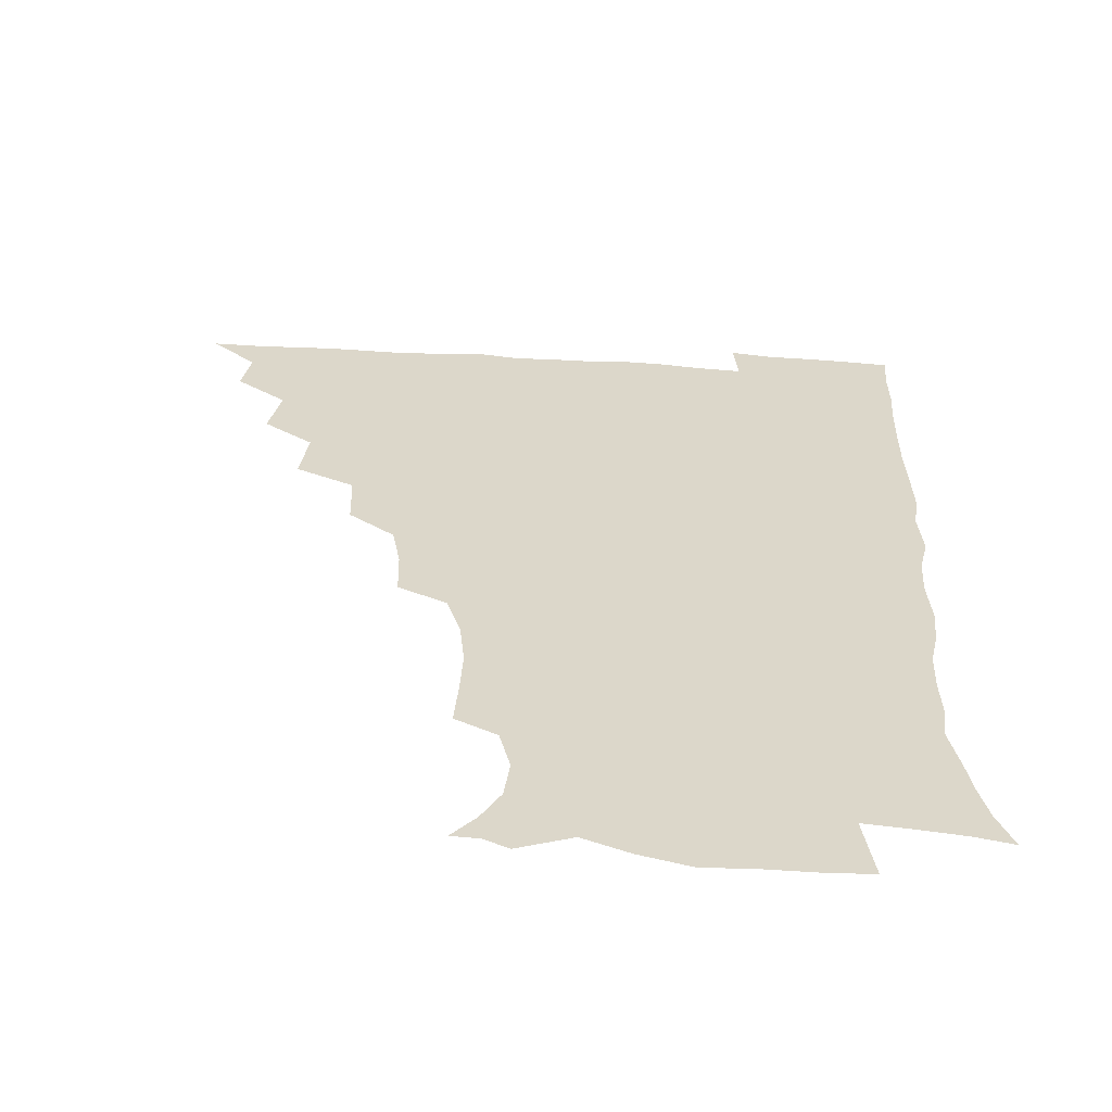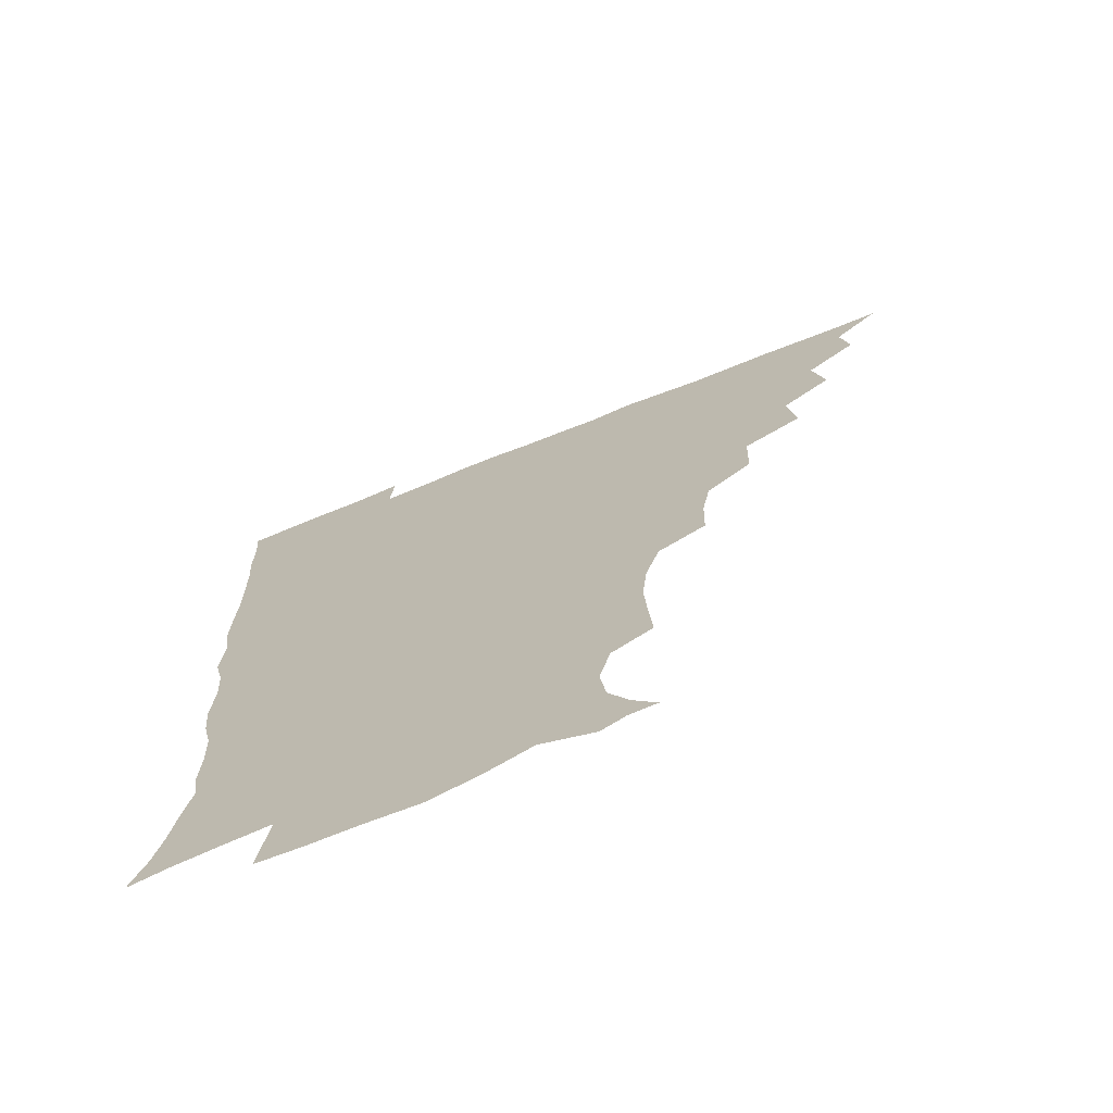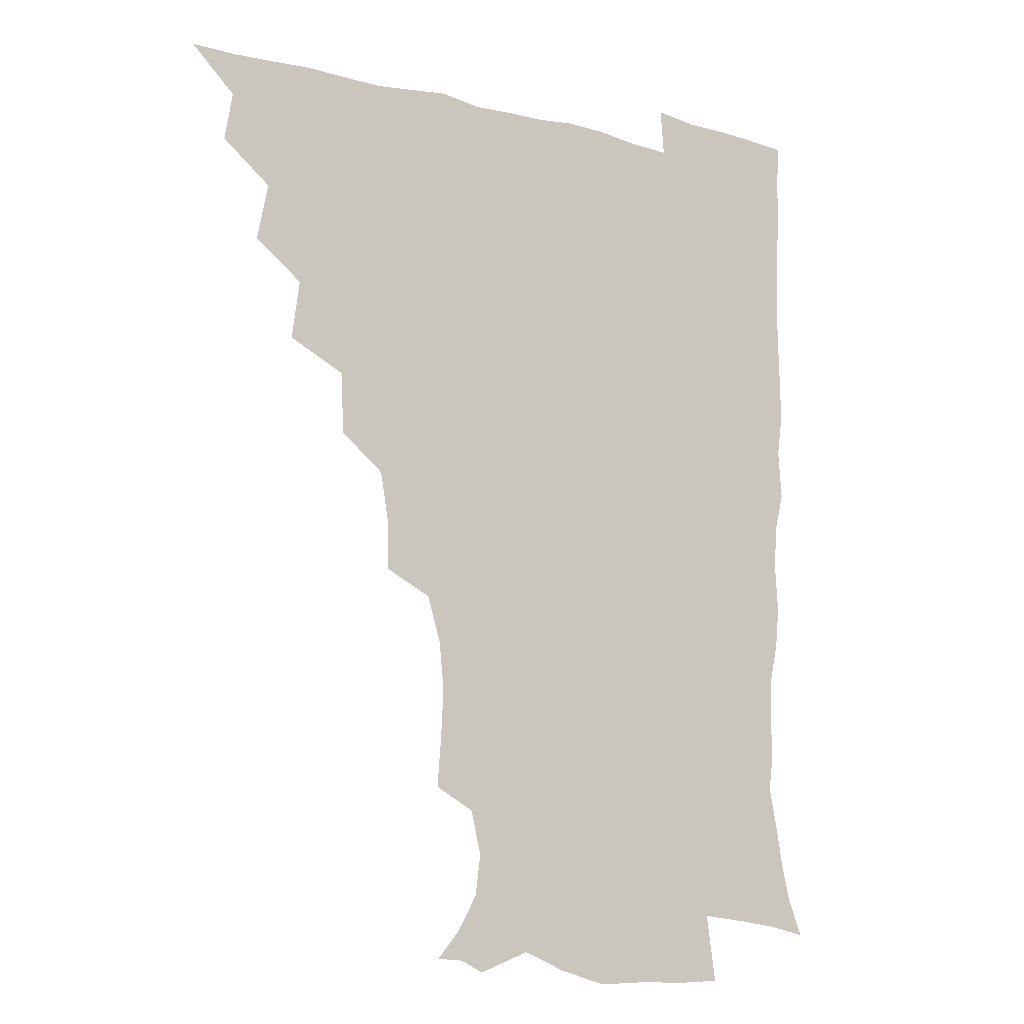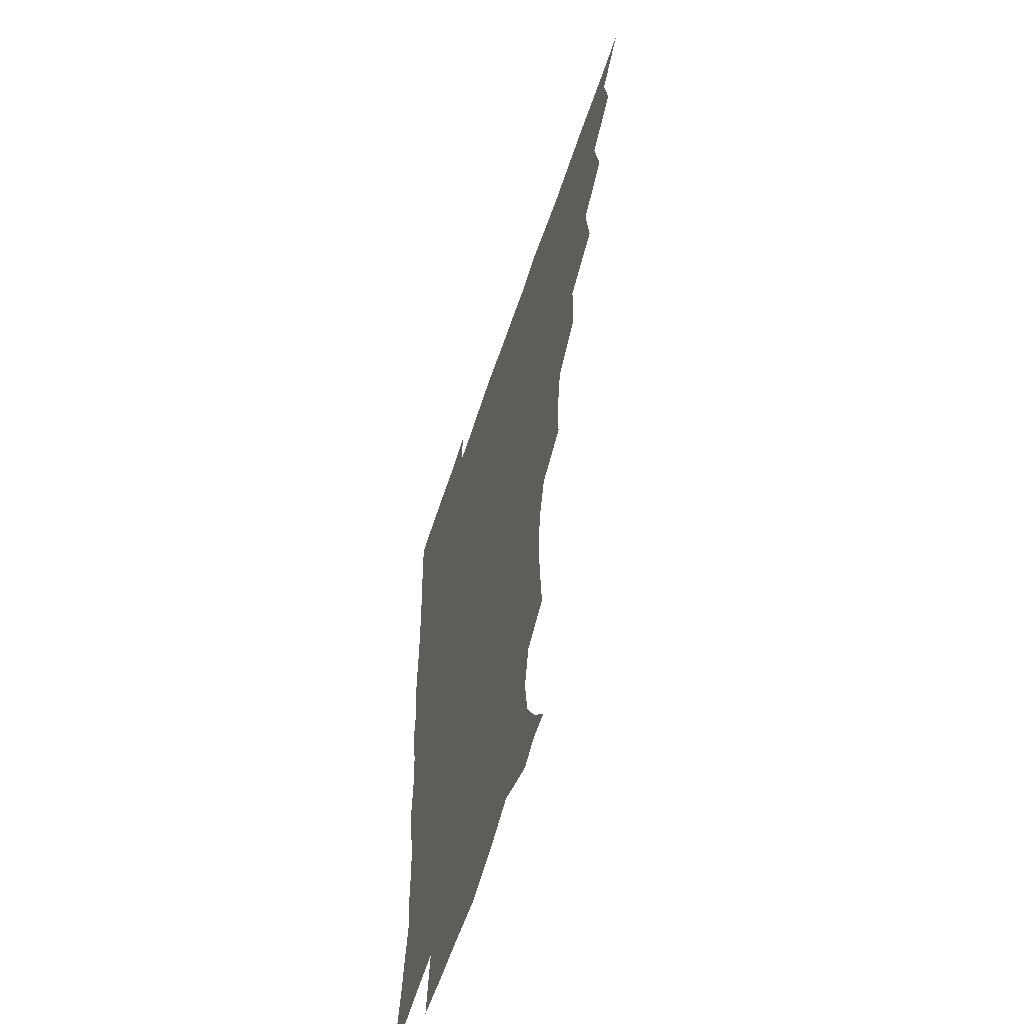
<metadata>
{"format":"obj","ext":"obj","renderer":"f3d","projection":"perspective","resolution":1024,"background":"white","views":[{"elev":-60.1,"azim":-3.5,"up":"+Y"},{"elev":-71.6,"azim":-158.2,"up":"+Y"},{"elev":-11.2,"azim":-33.1,"up":"+Y"},{"elev":-58.1,"azim":-108.0,"up":"+Y"}]}
</metadata>
<code>
v 450.8 495.3 0
v 464 462.5 0
v 466.9 479.8 0
v 466.9 495.2 0
v 477.8 427.8 0
v 481.9 448.2 0
v 482.3 464.6 0
v 482.6 480 0
v 481.9 495.8 0
v 492.5 393.2 0
v 495.3 414.4 0
v 497.5 433.6 0
v 498.5 450 0
v 498.5 465.4 0
v 497.6 480.7 0
v 496.8 496.7 0
v 513.9 361.1 0
v 513.2 382.9 0
v 513.6 403 0
v 514.6 421.2 0
v 515 437 0
v 514.1 451.1 0
v 513.3 465.8 0
v 512.8 480.6 0
v 511.9 496.4 0
v 533.4 313 0
v 532.9 331.5 0
v 529.9 348.3 0
v 530.9 372.8 0
v 530 389.9 0
v 529.2 405.9 0
v 528.6 420.9 0
v 529 436.5 0
v 528.9 451.3 0
v 528.4 466 0
v 527.6 480.9 0
v 526.9 496.1 0
v 554.7 235.6 0
v 556.2 254.1 0
v 557 270.9 0
v 555.3 288 0
v 550.3 304.4 0
v 548.1 323.1 0
v 547.2 341.8 0
v 546.3 359.8 0
v 544.9 375.5 0
v 545.2 393.3 0
v 544.9 408.5 0
v 545 423.4 0
v 544.4 437.4 0
v 544.8 451.7 0
v 543.2 466.5 0
v 542.2 481.4 0
v 541.4 497.7 0
v 555.5 174.9 0
v 564 184.8 0
v 571 197.1 0
v 573 211.9 0
v 569.2 227.6 0
v 568.7 247.5 0
v 568.8 264.3 0
v 568.1 281.1 0
v 565.7 296.3 0
v 562.8 311.6 0
v 561.8 329.7 0
v 560.9 346.1 0
v 560.6 364 0
v 559.6 378.6 0
v 559.1 393.8 0
v 559.7 409.8 0
v 559.5 424.1 0
v 559.5 438.4 0
v 558.7 452.3 0
v 557.7 467 0
v 556.9 481.8 0
v 555.6 499.2 0
v 565.3 174.3 0
v 576.5 188.4 0
v 582.6 205.6 0
v 582.8 222.1 0
v 581.7 238.7 0
v 580.6 253.4 0
v 580.6 270.1 0
v 579.9 287.7 0
v 578.4 303.5 0
v 576.4 316.9 0
v 575.2 333 0
v 575.2 350.7 0
v 574.4 365.3 0
v 574.3 381.5 0
v 574.3 396.3 0
v 574.1 410.6 0
v 574.1 425.1 0
v 573.8 438.5 0
v 573.4 452.3 0
v 572.5 466.8 0
v 571.6 482 0
v 571.2 497.1 0
v 573.8 170.1 0
v 588.9 191.5 0
v 593.8 210.1 0
v 594.5 228.6 0
v 593.8 243.7 0
v 593.3 260 0
v 593.7 275.7 0
v 592 290.1 0
v 590.7 305.2 0
v 590.1 322.1 0
v 589.6 337.1 0
v 589 351.8 0
v 588.5 366.4 0
v 588 380.3 0
v 588.1 395.8 0
v 588.2 410.7 0
v 588 424.4 0
v 588.1 438.6 0
v 587.8 452.4 0
v 587.3 466.7 0
v 586.6 481.3 0
v 585.5 497.8 0
v 592.9 177.4 0
v 603.6 196.4 0
v 606.6 214.4 0
v 606.5 229.2 0
v 605.9 244.7 0
v 605.4 258.5 0
v 605.5 278.8 0
v 604.7 293.6 0
v 604.3 307.6 0
v 603.4 322.3 0
v 602.8 337.4 0
v 602.7 352.7 0
v 602.5 367.7 0
v 602.8 383.1 0
v 602.4 396.4 0
v 602.6 411.6 0
v 602.5 424.8 0
v 602.3 438.6 0
v 602.5 452.5 0
v 602 466.8 0
v 601 482.1 0
v 599.9 498 0
v 609.1 170.6 0
v 616.6 195.5 0
v 618.7 214.9 0
v 619 232.9 0
v 618.6 245.2 0
v 618.3 261.4 0
v 617.7 279.8 0
v 617.4 293.2 0
v 617.1 309.9 0
v 617 324.5 0
v 616.4 338.4 0
v 616.6 353 0
v 616.4 368.7 0
v 616.4 383.4 0
v 616.5 396.7 0
v 616.6 411 0
v 617 425.5 0
v 617.1 439 0
v 617.1 452.7 0
v 616.9 466.5 0
v 616 481.2 0
v 613.9 499.4 0
v 626.7 165.7 0
v 630.5 195.5 0
v 631.4 218.5 0
v 631.6 232.9 0
v 631.5 249.3 0
v 631.8 262.3 0
v 630.5 279 0
v 630.4 293.4 0
v 630.1 309.1 0
v 630.1 324.7 0
v 630.1 336.6 0
v 630 354.6 0
v 630.1 368.8 0
v 630.2 382.5 0
v 630.4 397.3 0
v 630.6 411.4 0
v 630.9 425.4 0
v 631.3 439.3 0
v 631.7 452.9 0
v 631.4 466.8 0
v 630.2 482.6 0
v 628.4 499.1 0
v 645.5 166.4 0
v 645.2 196.3 0
v 644.7 214.5 0
v 644.3 232.9 0
v 643.9 247.4 0
v 643.8 266.5 0
v 643.9 279.9 0
v 643.6 294.1 0
v 643.3 308.6 0
v 643 324.8 0
v 643.5 338.2 0
v 643.5 353.9 0
v 643.7 368.2 0
v 643.9 382.4 0
v 644 397.5 0
v 644.5 411.5 0
v 644.8 425.8 0
v 645.3 439.2 0
v 645.9 453 0
v 645.8 467.2 0
v 645.8 481.6 0
v 644.6 497.2 0
v 663.5 166.1 0
v 660.3 193.5 0
v 658 214 0
v 657 231.8 0
v 656.8 247.5 0
v 656.7 262.9 0
v 656.2 279.2 0
v 656.4 293.4 0
v 656.4 308 0
v 656.3 323 0
v 657.6 335.4 0
v 656.7 353.1 0
v 657.2 367.3 0
v 657.7 381.4 0
v 658.3 395.4 0
v 658.3 410.9 0
v 658.9 424.8 0
v 659.6 438.3 0
v 660 453.6 0
v 660.4 467.2 0
v 660.9 481.2 0
v 660.4 496.5 0
v 659 513.7 0
v 679.5 166.8 0
v 676 191.2 0
v 672.6 210.3 0
v 670.3 228.6 0
v 669.4 245.2 0
v 668.7 262.1 0
v 668.7 277.3 0
v 668.8 292.5 0
v 669.3 306.5 0
v 669.9 320.5 0
v 670.3 335.5 0
v 670.3 350.8 0
v 671 365 0
v 671.8 379 0
v 671.7 395.1 0
v 672.3 409.4 0
v 672.5 424.6 0
v 673.4 438.3 0
v 673.8 453.2 0
v 674.7 466.9 0
v 675.4 481 0
v 675.8 495.2 0
v 674.9 511.6 0
v 693.8 189.3 0
v 687 208.2 0
v 683.4 226.3 0
v 682.1 242 0
v 681.8 257.1 0
v 681.4 273.1 0
v 681.5 288.5 0
v 682.3 303 0
v 683.1 317.4 0
v 683.6 332.3 0
v 684.2 346.9 0
v 684.7 362 0
v 685 377.7 0
v 684.9 393.6 0
v 686 407.8 0
v 686.8 422.3 0
v 687.5 436.9 0
v 687.6 452.7 0
v 688.9 466.5 0
v 689.7 480.7 0
v 690.2 494.8 0
v 689.8 511.6 0
v 709 187.2 0
v 701.6 204.7 0
v 697.7 220.8 0
v 695.5 236.2 0
v 694.8 250.8 0
v 694.1 267.4 0
v 695 281.4 0
v 695 297.7 0
v 696.8 311.4 0
v 697.4 326.6 0
v 696.9 343.3 0
v 698.8 357.1 0
v 699.4 372.7 0
v 700.6 387.4 0
v 700.1 404.3 0
v 700.6 419.7 0
v 701.3 435.2 0
v 702.5 450.1 0
v 702.8 466 0
v 704.2 480 0
v 704.4 494.4 0
v 704.9 511 0
v 722.5 184.2 0
v 717.1 198.1 0
v 714.1 210.9 0
v 711.8 224.4 0
v 708.5 241.1 0
v 710.3 253.3 0
v 709.9 269.1 0
v 710.5 284.6 0
v 713.5 298 0
v 714.9 312.8 0
v 713.8 330.8 0
v 714.9 346.6 0
v 718.1 360.4 0
v 716.9 378.4 0
v 718.9 393.3 0
v 718.6 410.4 0
v 718 428.1 0
v 718.3 445.5 0
v 718.7 462.6 0
v 719.8 478.6 0
v 719.7 494.5 0
v 720.8 509.8 0
f 3 4 1
f 6 7 2
f 2 7 3
f 7 8 3
f 3 8 4
f 8 9 4
f 11 12 5
f 5 12 6
f 12 13 6
f 6 13 7
f 13 14 7
f 7 14 8
f 14 15 8
f 8 15 9
f 15 16 9
f 18 19 10
f 10 19 11
f 19 20 11
f 11 20 12
f 20 21 12
f 12 21 13
f 21 22 13
f 13 22 14
f 22 23 14
f 14 23 15
f 23 24 15
f 15 24 16
f 24 25 16
f 28 29 17
f 17 29 18
f 29 30 18
f 18 30 19
f 30 31 19
f 19 31 20
f 31 32 20
f 20 32 21
f 32 33 21
f 21 33 22
f 33 34 22
f 22 34 23
f 34 35 23
f 23 35 24
f 35 36 24
f 24 36 25
f 36 37 25
f 42 43 26
f 26 43 27
f 43 44 27
f 27 44 28
f 44 45 28
f 28 45 29
f 45 46 29
f 29 46 30
f 46 47 30
f 30 47 31
f 47 48 31
f 31 48 32
f 48 49 32
f 32 49 33
f 49 50 33
f 33 50 34
f 50 51 34
f 34 51 35
f 51 52 35
f 35 52 36
f 52 53 36
f 36 53 37
f 53 54 37
f 59 60 38
f 38 60 39
f 60 61 39
f 39 61 40
f 61 62 40
f 40 62 41
f 62 63 41
f 41 63 42
f 63 64 42
f 42 64 43
f 64 65 43
f 43 65 44
f 65 66 44
f 44 66 45
f 66 67 45
f 45 67 46
f 67 68 46
f 46 68 47
f 68 69 47
f 47 69 48
f 69 70 48
f 48 70 49
f 70 71 49
f 49 71 50
f 71 72 50
f 50 72 51
f 72 73 51
f 51 73 52
f 73 74 52
f 52 74 53
f 74 75 53
f 53 75 54
f 75 76 54
f 55 77 56
f 77 78 56
f 56 78 57
f 78 79 57
f 57 79 58
f 79 80 58
f 58 80 59
f 80 81 59
f 59 81 60
f 81 82 60
f 60 82 61
f 82 83 61
f 61 83 62
f 83 84 62
f 62 84 63
f 84 85 63
f 63 85 64
f 85 86 64
f 64 86 65
f 86 87 65
f 65 87 66
f 87 88 66
f 66 88 67
f 88 89 67
f 67 89 68
f 89 90 68
f 68 90 69
f 90 91 69
f 69 91 70
f 91 92 70
f 70 92 71
f 92 93 71
f 71 93 72
f 93 94 72
f 72 94 73
f 94 95 73
f 73 95 74
f 95 96 74
f 74 96 75
f 96 97 75
f 75 97 76
f 97 98 76
f 77 99 78
f 99 100 78
f 78 100 79
f 100 101 79
f 79 101 80
f 101 102 80
f 80 102 81
f 102 103 81
f 81 103 82
f 103 104 82
f 82 104 83
f 104 105 83
f 83 105 84
f 105 106 84
f 84 106 85
f 106 107 85
f 85 107 86
f 107 108 86
f 86 108 87
f 108 109 87
f 87 109 88
f 109 110 88
f 88 110 89
f 110 111 89
f 89 111 90
f 111 112 90
f 90 112 91
f 112 113 91
f 91 113 92
f 113 114 92
f 92 114 93
f 114 115 93
f 93 115 94
f 115 116 94
f 94 116 95
f 116 117 95
f 95 117 96
f 117 118 96
f 96 118 97
f 118 119 97
f 97 119 98
f 119 120 98
f 99 121 100
f 121 122 100
f 100 122 101
f 122 123 101
f 101 123 102
f 123 124 102
f 102 124 103
f 124 125 103
f 103 125 104
f 125 126 104
f 104 126 105
f 126 127 105
f 105 127 106
f 127 128 106
f 106 128 107
f 128 129 107
f 107 129 108
f 129 130 108
f 108 130 109
f 130 131 109
f 109 131 110
f 131 132 110
f 110 132 111
f 132 133 111
f 111 133 112
f 133 134 112
f 112 134 113
f 134 135 113
f 113 135 114
f 135 136 114
f 114 136 115
f 136 137 115
f 115 137 116
f 137 138 116
f 116 138 117
f 138 139 117
f 117 139 118
f 139 140 118
f 118 140 119
f 140 141 119
f 119 141 120
f 141 142 120
f 121 143 122
f 143 144 122
f 122 144 123
f 144 145 123
f 123 145 124
f 145 146 124
f 124 146 125
f 146 147 125
f 125 147 126
f 147 148 126
f 126 148 127
f 148 149 127
f 127 149 128
f 149 150 128
f 128 150 129
f 150 151 129
f 129 151 130
f 151 152 130
f 130 152 131
f 152 153 131
f 131 153 132
f 153 154 132
f 132 154 133
f 154 155 133
f 133 155 134
f 155 156 134
f 134 156 135
f 156 157 135
f 135 157 136
f 157 158 136
f 136 158 137
f 158 159 137
f 137 159 138
f 159 160 138
f 138 160 139
f 160 161 139
f 139 161 140
f 161 162 140
f 140 162 141
f 162 163 141
f 141 163 142
f 163 164 142
f 143 165 144
f 165 166 144
f 144 166 145
f 166 167 145
f 145 167 146
f 167 168 146
f 146 168 147
f 168 169 147
f 147 169 148
f 169 170 148
f 148 170 149
f 170 171 149
f 149 171 150
f 171 172 150
f 150 172 151
f 172 173 151
f 151 173 152
f 173 174 152
f 152 174 153
f 174 175 153
f 153 175 154
f 175 176 154
f 154 176 155
f 176 177 155
f 155 177 156
f 177 178 156
f 156 178 157
f 178 179 157
f 157 179 158
f 179 180 158
f 158 180 159
f 180 181 159
f 159 181 160
f 181 182 160
f 160 182 161
f 182 183 161
f 161 183 162
f 183 184 162
f 162 184 163
f 184 185 163
f 163 185 164
f 185 186 164
f 165 187 166
f 187 188 166
f 166 188 167
f 188 189 167
f 167 189 168
f 189 190 168
f 168 190 169
f 190 191 169
f 169 191 170
f 191 192 170
f 170 192 171
f 192 193 171
f 171 193 172
f 193 194 172
f 172 194 173
f 194 195 173
f 173 195 174
f 195 196 174
f 174 196 175
f 196 197 175
f 175 197 176
f 197 198 176
f 176 198 177
f 198 199 177
f 177 199 178
f 199 200 178
f 178 200 179
f 200 201 179
f 179 201 180
f 201 202 180
f 180 202 181
f 202 203 181
f 181 203 182
f 203 204 182
f 182 204 183
f 204 205 183
f 183 205 184
f 205 206 184
f 184 206 185
f 206 207 185
f 185 207 186
f 207 208 186
f 187 209 188
f 209 210 188
f 188 210 189
f 210 211 189
f 189 211 190
f 211 212 190
f 190 212 191
f 212 213 191
f 191 213 192
f 213 214 192
f 192 214 193
f 214 215 193
f 193 215 194
f 215 216 194
f 194 216 195
f 216 217 195
f 195 217 196
f 217 218 196
f 196 218 197
f 218 219 197
f 197 219 198
f 219 220 198
f 198 220 199
f 220 221 199
f 199 221 200
f 221 222 200
f 200 222 201
f 222 223 201
f 201 223 202
f 223 224 202
f 202 224 203
f 224 225 203
f 203 225 204
f 225 226 204
f 204 226 205
f 226 227 205
f 205 227 206
f 227 228 206
f 206 228 207
f 228 229 207
f 207 229 208
f 229 230 208
f 209 232 210
f 232 233 210
f 210 233 211
f 233 234 211
f 211 234 212
f 234 235 212
f 212 235 213
f 235 236 213
f 213 236 214
f 236 237 214
f 214 237 215
f 237 238 215
f 215 238 216
f 238 239 216
f 216 239 217
f 239 240 217
f 217 240 218
f 240 241 218
f 218 241 219
f 241 242 219
f 219 242 220
f 242 243 220
f 220 243 221
f 243 244 221
f 221 244 222
f 244 245 222
f 222 245 223
f 245 246 223
f 223 246 224
f 246 247 224
f 224 247 225
f 247 248 225
f 225 248 226
f 248 249 226
f 226 249 227
f 249 250 227
f 227 250 228
f 250 251 228
f 228 251 229
f 251 252 229
f 229 252 230
f 252 253 230
f 230 253 231
f 253 254 231
f 233 255 234
f 255 256 234
f 234 256 235
f 256 257 235
f 235 257 236
f 257 258 236
f 236 258 237
f 258 259 237
f 237 259 238
f 259 260 238
f 238 260 239
f 260 261 239
f 239 261 240
f 261 262 240
f 240 262 241
f 262 263 241
f 241 263 242
f 263 264 242
f 242 264 243
f 264 265 243
f 243 265 244
f 265 266 244
f 244 266 245
f 266 267 245
f 245 267 246
f 267 268 246
f 246 268 247
f 268 269 247
f 247 269 248
f 269 270 248
f 248 270 249
f 270 271 249
f 249 271 250
f 271 272 250
f 250 272 251
f 272 273 251
f 251 273 252
f 273 274 252
f 252 274 253
f 274 275 253
f 253 275 254
f 275 276 254
f 255 277 256
f 277 278 256
f 256 278 257
f 278 279 257
f 257 279 258
f 279 280 258
f 258 280 259
f 280 281 259
f 259 281 260
f 281 282 260
f 260 282 261
f 282 283 261
f 261 283 262
f 283 284 262
f 262 284 263
f 284 285 263
f 263 285 264
f 285 286 264
f 264 286 265
f 286 287 265
f 265 287 266
f 287 288 266
f 266 288 267
f 288 289 267
f 267 289 268
f 289 290 268
f 268 290 269
f 290 291 269
f 269 291 270
f 291 292 270
f 270 292 271
f 292 293 271
f 271 293 272
f 293 294 272
f 272 294 273
f 294 295 273
f 273 295 274
f 295 296 274
f 274 296 275
f 296 297 275
f 275 297 276
f 297 298 276
f 277 299 278
f 299 300 278
f 278 300 279
f 300 301 279
f 279 301 280
f 301 302 280
f 280 302 281
f 302 303 281
f 281 303 282
f 303 304 282
f 282 304 283
f 304 305 283
f 283 305 284
f 305 306 284
f 284 306 285
f 306 307 285
f 285 307 286
f 307 308 286
f 286 308 287
f 308 309 287
f 287 309 288
f 309 310 288
f 288 310 289
f 310 311 289
f 289 311 290
f 311 312 290
f 290 312 291
f 312 313 291
f 291 313 292
f 313 314 292
f 292 314 293
f 314 315 293
f 293 315 294
f 315 316 294
f 294 316 295
f 316 317 295
f 295 317 296
f 317 318 296
f 296 318 297
f 318 319 297
f 297 319 298
f 319 320 298

</code>
